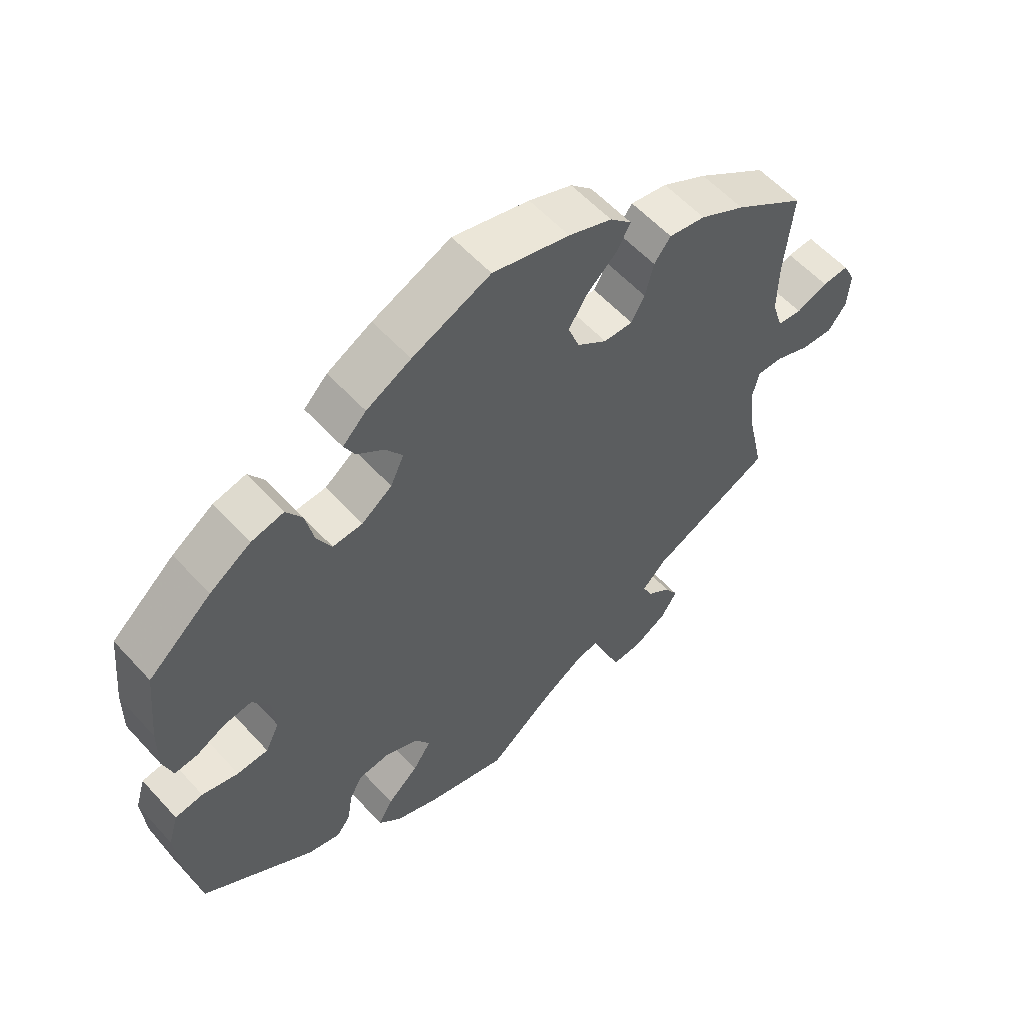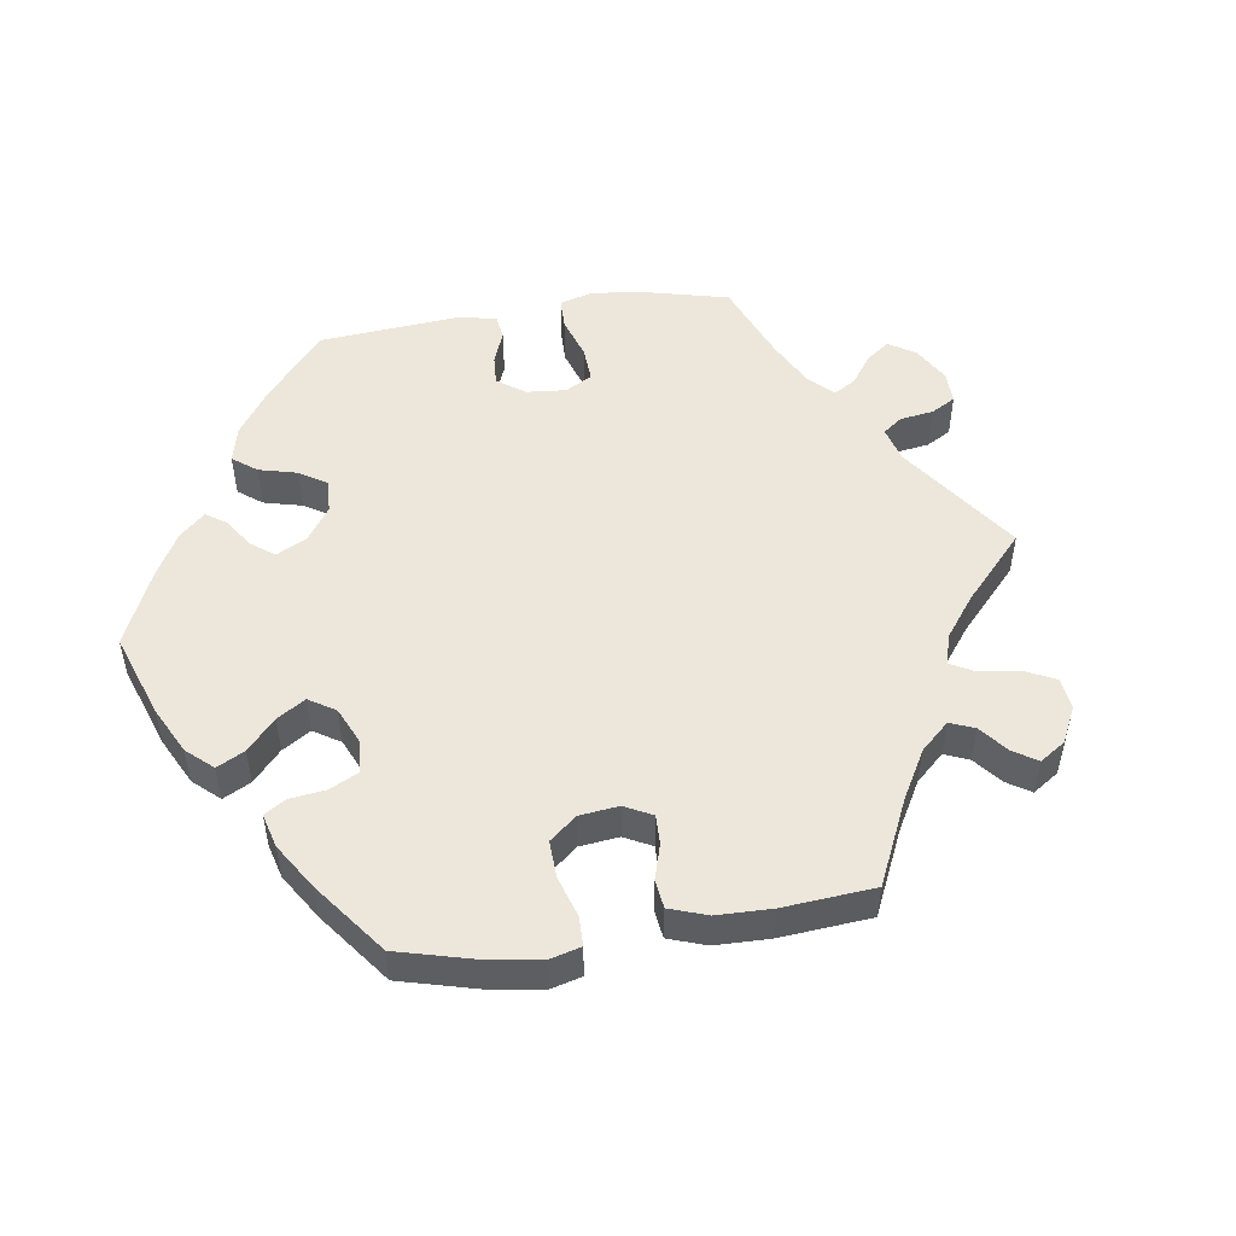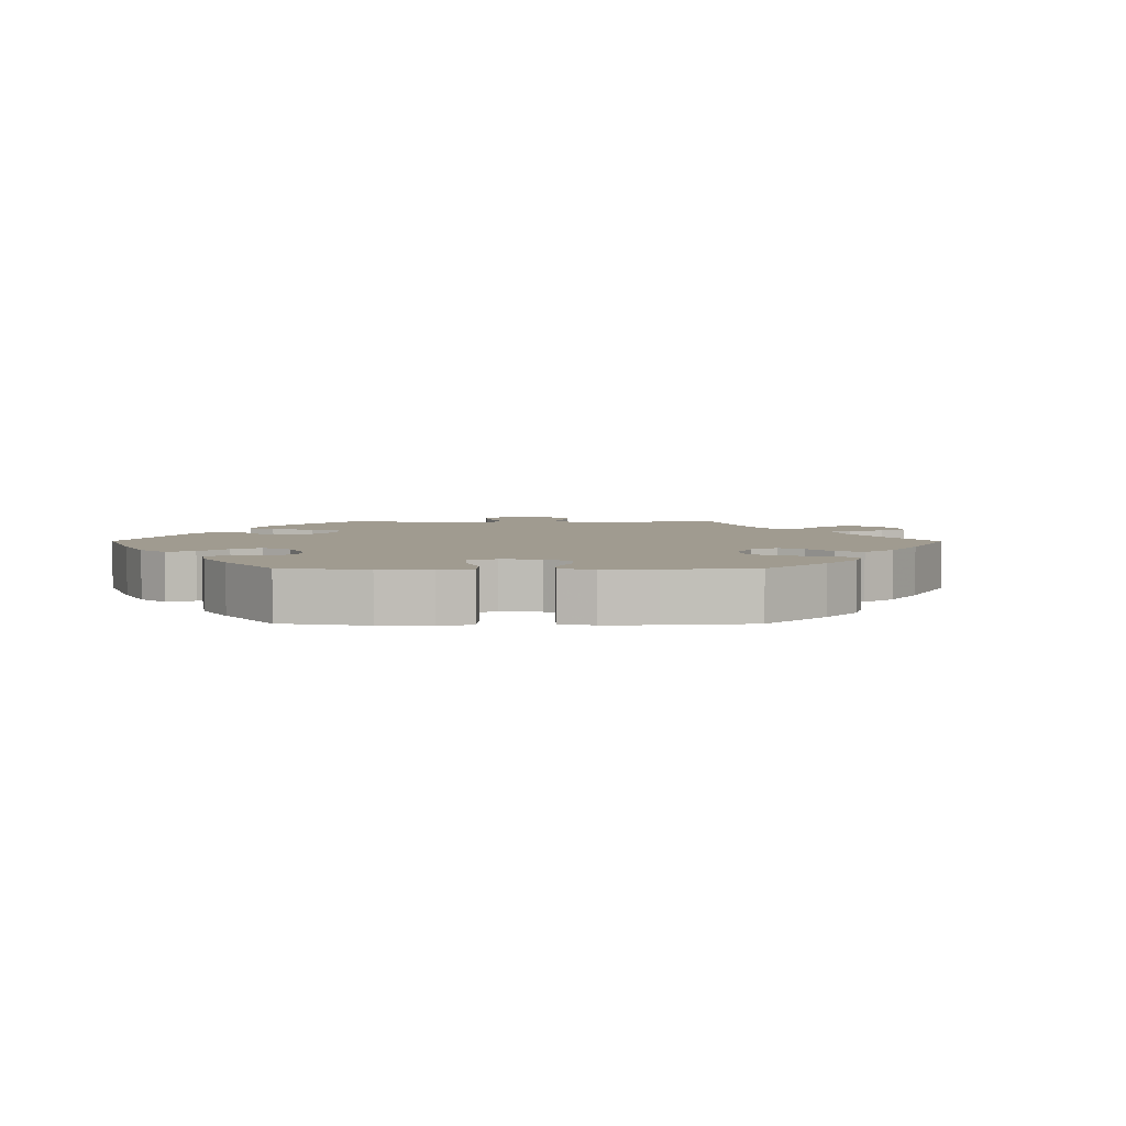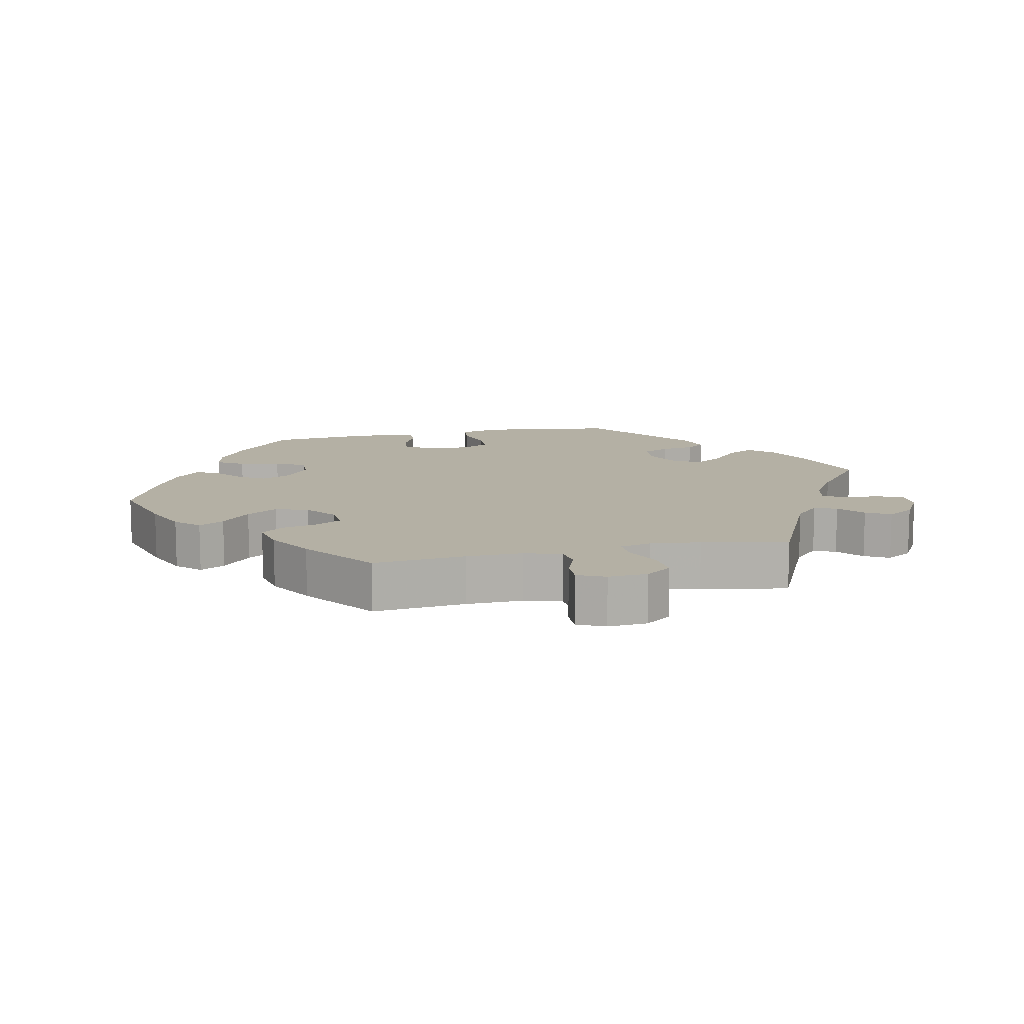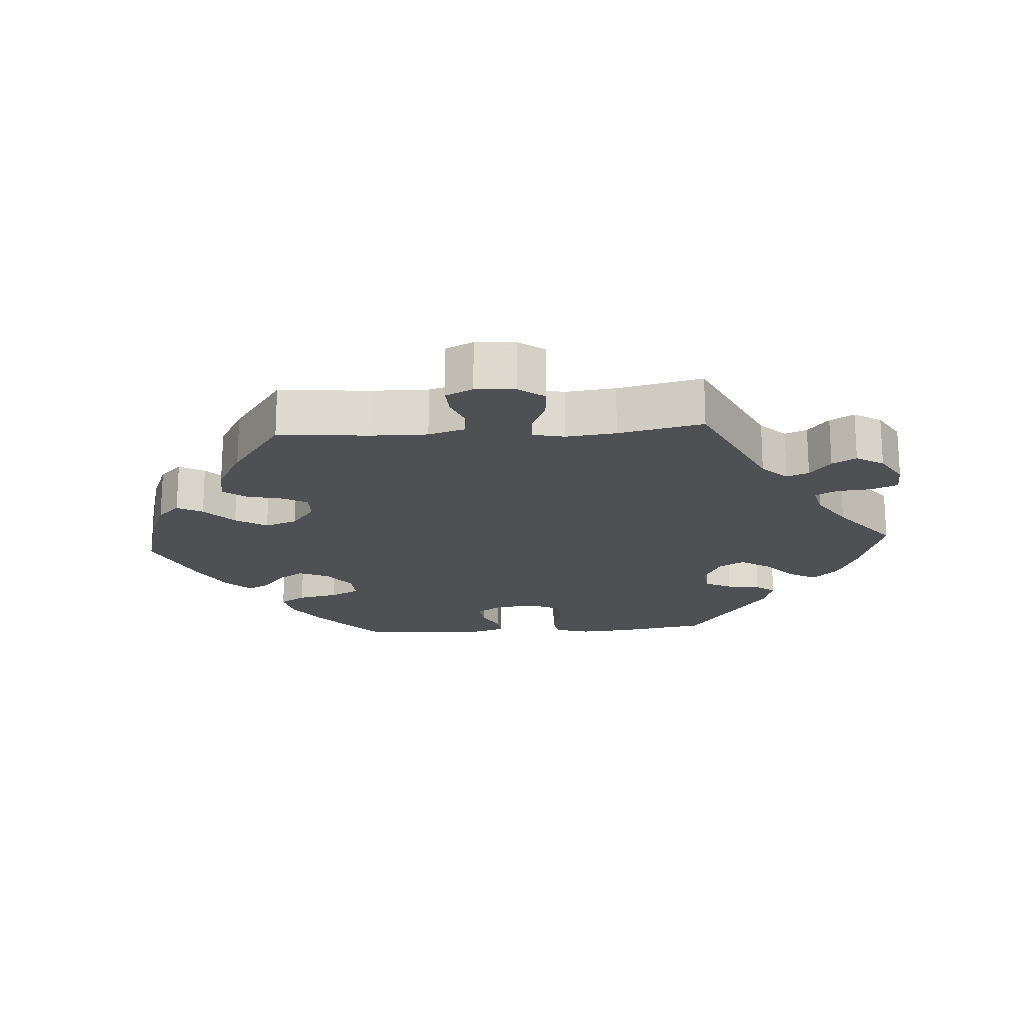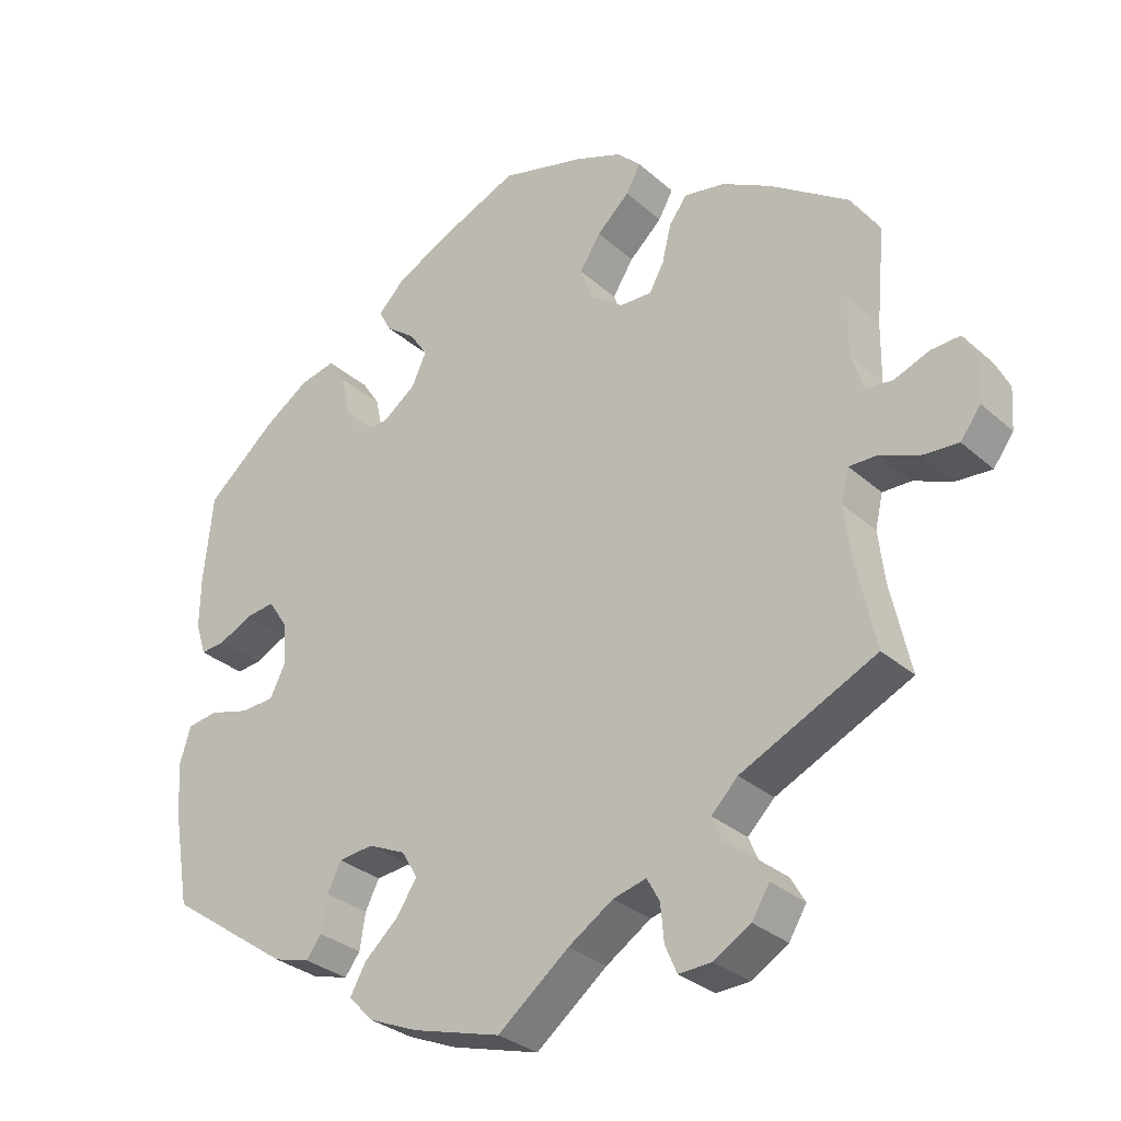
<metadata>
{"format":"obj","ext":"obj","renderer":"f3d","projection":"perspective","resolution":1024,"background":"white","views":[{"elev":57.9,"azim":-41.9,"up":"+Z"},{"elev":50.7,"azim":21.4,"up":"+Y"},{"elev":4.2,"azim":-29.8,"up":"+Y"},{"elev":11.5,"azim":77.2,"up":"+Y"},{"elev":-18.7,"azim":94.0,"up":"+Y"},{"elev":-31.0,"azim":38.9,"up":"+Z"}]}
</metadata>
<code>
v -0.127 0.07 -0.583
v 0.102 0.07 -0.54
v 0.354 0.07 0.427
v 0.214 0.07 -0.487
v -0.566 0.07 -0.099
v 0.125 0.07 0.398
v -0.321 0.07 0.45
v -0.5 0.07 0.066
v 0.691 0.07 0.009
v -0.123 0.07 0.568
v 0.19 0.07 0.314
v -0.144 0.07 0.389
v 0 0.07 -0.62
v 0.552 0.07 -0.062
v -0.21 0.07 -0.475
v -0.383 0.07 0.053
v -0.55 0.07 0.184
v -0.155 0.07 -0.348
v -0.551 0.07 0.11
v 0.296 0.07 0.438
v 0 0.07 0.62
v 0.5 0.07 -0.108
v 0.511 0.07 -0.061
v 0.202 0.07 0.488
v 0.305 0.07 -0.438
v -0.4 0.07 -0.054
v -0.165 0.07 0.343
v -0.132 0.07 -0.387
v 0.524 0.07 0.172
v -0.287 0.07 -0.419
v 0.319 0.07 -0.471
v 0.237 0.07 -0.573
v -0.259 0.07 -0.328
v -0.372 0.07 0.439
v -0.213 0.07 0.461
v 0.379 0.07 -0.538
v 0.354 0.07 -0.579
v -0.296 0.07 0.411
v 0.343 0.07 -0.4
v 0.658 0.07 -0.089
v 0.236 0.07 0.312
v -0.537 0.07 -0.31
v -0.161 0.07 -0.431
v -0.56 0.07 -0.178
v -0.55 0.07 -0.046
v -0.537 0.07 0.31
v 0.629 0.07 0.048
v -0.23 0.07 0.494
v -0.378 0.07 -0.009
v -0.26 0.07 0.306
v 0.54 0.07 0.034
v -0.279 0.07 -0.368
v 0.425 0.07 0.388
v 0.223 0.07 0.526
v -0.437 0.07 0.396
v 0.579 0.07 0.029
v -0.283 0.07 0.35
v -0.213 0.07 0.308
v 0.509 0.07 -0.183
v -0.309 0.07 -0.448
v 0.523 0.07 0.089
v 0.27 0.07 0.404
v 0.166 0.07 -0.499
v -0.453 0.07 0.089
v 0.143 0.07 0.349
v 0.537 0.07 -0.31
v 0.301 0.07 -0.61
v -0.536 0.07 0.063
v 0.537 0.07 0.31
v 0.358 0.07 -0.502
v 0.155 0.07 0.445
v -0.193 0.07 0.531
v -0.233 0.07 -0.516
v -0.449 0.07 -0.056
v -0.361 0.07 -0.433
v 0.254 0.07 -0.612
v -0.41 0.07 0.094
v 0.687 0.07 -0.05
v 0.232 0.07 -0.52
v -0.506 0.07 -0.04
v 0.257 0.07 0.35
v -0.17 0.07 0.428
v 0.607 0.07 -0.085
v -0.197 0.07 -0.553
v 0.189 0.07 0.56
v 0.671 0.07 0.05
v 0.121 0.07 0.587
v -0.209 0.07 -0.323
v -0.127 -0 -0.583
v 0.102 -0 -0.54
v 0.354 -0 0.427
v 0.214 -0 -0.487
v -0.566 -0 -0.099
v 0.125 -0 0.398
v -0.321 -0 0.45
v -0.5 -0 0.066
v 0.691 -0 0.009
v -0.123 -0 0.568
v 0.19 -0 0.314
v -0.144 -0 0.389
v 0 -0 -0.62
v 0.552 -0 -0.062
v -0.21 -0 -0.475
v -0.383 -0 0.053
v -0.55 -0 0.184
v -0.155 -0 -0.348
v -0.551 -0 0.11
v 0.296 -0 0.438
v 0 -0 0.62
v 0.5 -0 -0.108
v 0.511 -0 -0.061
v 0.202 -0 0.488
v 0.305 -0 -0.438
v -0.4 -0 -0.054
v -0.165 -0 0.343
v -0.132 -0 -0.387
v 0.524 -0 0.172
v -0.287 -0 -0.419
v 0.319 -0 -0.471
v 0.237 -0 -0.573
v -0.259 -0 -0.328
v -0.372 -0 0.439
v -0.213 -0 0.461
v 0.379 -0 -0.538
v 0.354 -0 -0.579
v -0.296 -0 0.411
v 0.343 -0 -0.4
v 0.658 -0 -0.089
v 0.236 -0 0.312
v -0.537 -0 -0.31
v -0.161 -0 -0.431
v -0.56 -0 -0.178
v -0.55 -0 -0.046
v -0.537 -0 0.31
v 0.629 -0 0.048
v -0.23 -0 0.494
v -0.378 -0 -0.009
v -0.26 -0 0.306
v 0.54 -0 0.034
v -0.279 -0 -0.368
v 0.425 -0 0.388
v 0.223 -0 0.526
v -0.437 -0 0.396
v 0.579 -0 0.029
v -0.283 -0 0.35
v -0.213 -0 0.308
v 0.509 -0 -0.183
v -0.309 -0 -0.448
v 0.523 -0 0.089
v 0.27 -0 0.404
v 0.166 -0 -0.499
v -0.453 -0 0.089
v 0.143 -0 0.349
v 0.537 -0 -0.31
v 0.301 -0 -0.61
v -0.536 -0 0.063
v 0.537 -0 0.31
v 0.358 -0 -0.502
v 0.155 -0 0.445
v -0.193 -0 0.531
v -0.233 -0 -0.516
v -0.449 -0 -0.056
v -0.361 -0 -0.433
v 0.254 -0 -0.612
v -0.41 -0 0.094
v 0.687 -0 -0.05
v 0.232 -0 -0.52
v -0.506 -0 -0.04
v 0.257 -0 0.35
v -0.17 -0 0.428
v 0.607 -0 -0.085
v -0.197 -0 -0.553
v 0.189 -0 0.56
v 0.671 -0 0.05
v 0.121 -0 0.587
v -0.209 -0 -0.323
f 53 69 29
f 3 53 29 61
f 81 62 20 3
f 41 81 3 61
f 11 41 61 51
f 65 11 51
f 85 54 24 71
f 85 71 6
f 87 85 6
f 21 87 6
f 10 21 6 65
f 82 35 48 72
f 12 82 72 10
f 34 7 38 57
f 34 57 50
f 55 34 50
f 46 55 50
f 17 46 50
f 19 17 50 58
f 64 8 68 19
f 77 64 19 58
f 5 45 80 74
f 5 74 26
f 44 5 26
f 42 44 26
f 75 42 26
f 52 30 60 75
f 33 52 75 26
f 88 33 26 49
f 84 73 15 43
f 84 43 28
f 2 13 1 84
f 63 2 84 28
f 4 63 28 18
f 67 76 32 79
f 67 79 4
f 37 67 4
f 31 70 36 37
f 25 31 37 4
f 39 25 4 18
f 59 66 39 18
f 78 40 83 14
f 78 14 23
f 9 78 23
f 56 47 86 9
f 51 56 9 23
f 65 51 23
f 12 10 65 23
f 27 12 23 22
f 16 77 58 27
f 88 49 16 27
f 18 88 27
f 22 59 18 27
f 117 157 141
f 149 117 141 91
f 91 108 150 169
f 149 91 169 129
f 139 149 129 99
f 139 99 153
f 159 112 142 173
f 94 159 173
f 94 173 175
f 94 175 109
f 153 94 109 98
f 160 136 123 170
f 98 160 170 100
f 145 126 95 122
f 138 145 122
f 138 122 143
f 138 143 134
f 138 134 105
f 146 138 105 107
f 107 156 96 152
f 146 107 152 165
f 162 168 133 93
f 114 162 93
f 114 93 132
f 114 132 130
f 114 130 163
f 163 148 118 140
f 114 163 140 121
f 137 114 121 176
f 131 103 161 172
f 116 131 172
f 172 89 101 90
f 116 172 90 151
f 106 116 151 92
f 167 120 164 155
f 92 167 155
f 92 155 125
f 125 124 158 119
f 92 125 119 113
f 106 92 113 127
f 106 127 154 147
f 102 171 128 166
f 111 102 166
f 111 166 97
f 97 174 135 144
f 111 97 144 139
f 111 139 153
f 111 153 98 100
f 110 111 100 115
f 115 146 165 104
f 115 104 137 176
f 115 176 106
f 115 106 147 110
f 29 117 149 61
f 61 149 139 51
f 51 139 144 56
f 56 144 135 47
f 47 135 174 86
f 86 174 97 9
f 9 97 166 78
f 78 166 128 40
f 40 128 171 83
f 83 171 102 14
f 14 102 111 23
f 23 111 110 22
f 22 110 147 59
f 59 147 154 66
f 66 154 127 39
f 39 127 113 25
f 25 113 119 31
f 31 119 158 70
f 70 158 124 36
f 36 124 125 37
f 37 125 155 67
f 67 155 164 76
f 76 164 120 32
f 32 120 167 79
f 79 167 92 4
f 4 92 151 63
f 63 151 90 2
f 2 90 101 13
f 13 101 89 1
f 1 89 172 84
f 84 172 161 73
f 73 161 103 15
f 15 103 131 43
f 43 131 116 28
f 28 116 106 18
f 18 106 176 88
f 88 176 121 33
f 33 121 140 52
f 52 140 118 30
f 30 118 148 60
f 60 148 163 75
f 75 163 130 42
f 42 130 132 44
f 44 132 93 5
f 5 93 133 45
f 45 133 168 80
f 80 168 162 74
f 74 162 114 26
f 26 114 137 49
f 49 137 104 16
f 16 104 165 77
f 77 165 152 64
f 64 152 96 8
f 8 96 156 68
f 68 156 107 19
f 19 107 105 17
f 17 105 134 46
f 46 134 143 55
f 55 143 122 34
f 34 122 95 7
f 7 95 126 38
f 38 126 145 57
f 57 145 138 50
f 50 138 146 58
f 58 146 115 27
f 27 115 100 12
f 12 100 170 82
f 82 170 123 35
f 35 123 136 48
f 48 136 160 72
f 72 160 98 10
f 10 98 109 21
f 21 109 175 87
f 87 175 173 85
f 85 173 142 54
f 54 142 112 24
f 24 112 159 71
f 71 159 94 6
f 6 94 153 65
f 65 153 99 11
f 11 99 129 41
f 41 129 169 81
f 81 169 150 62
f 62 150 108 20
f 20 108 91 3
f 3 91 141 53
f 53 141 157 69
f 69 157 117 29

</code>
